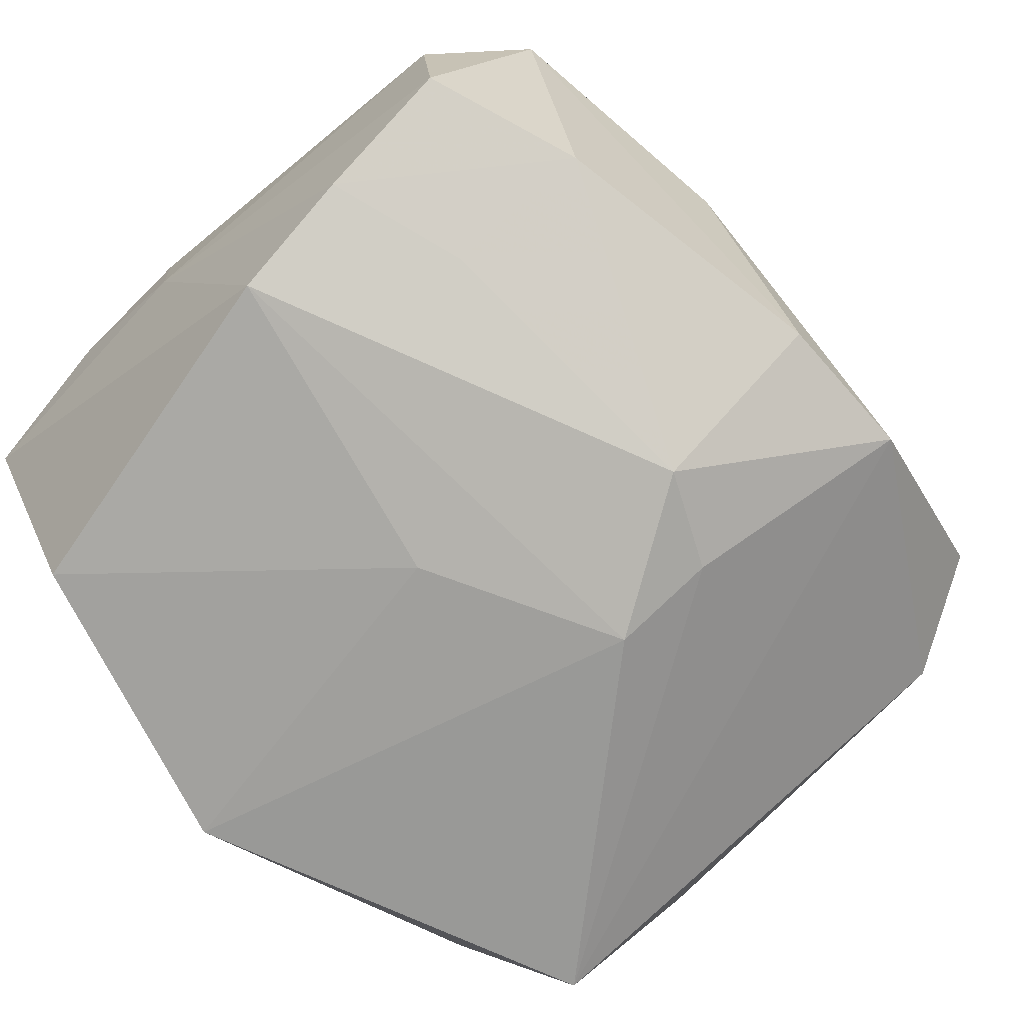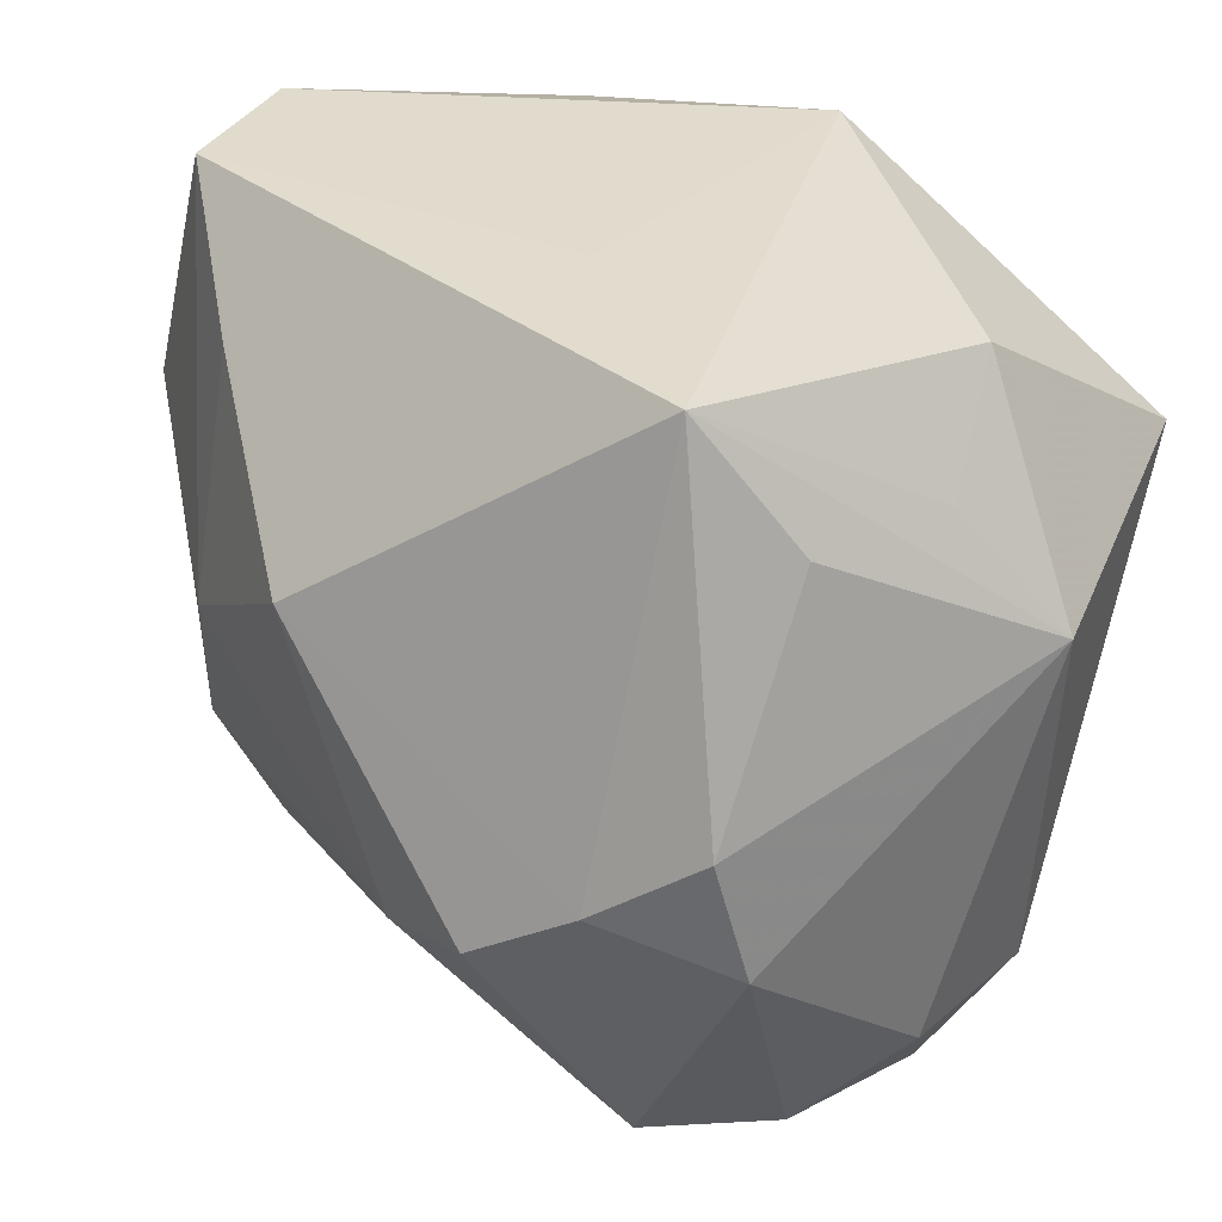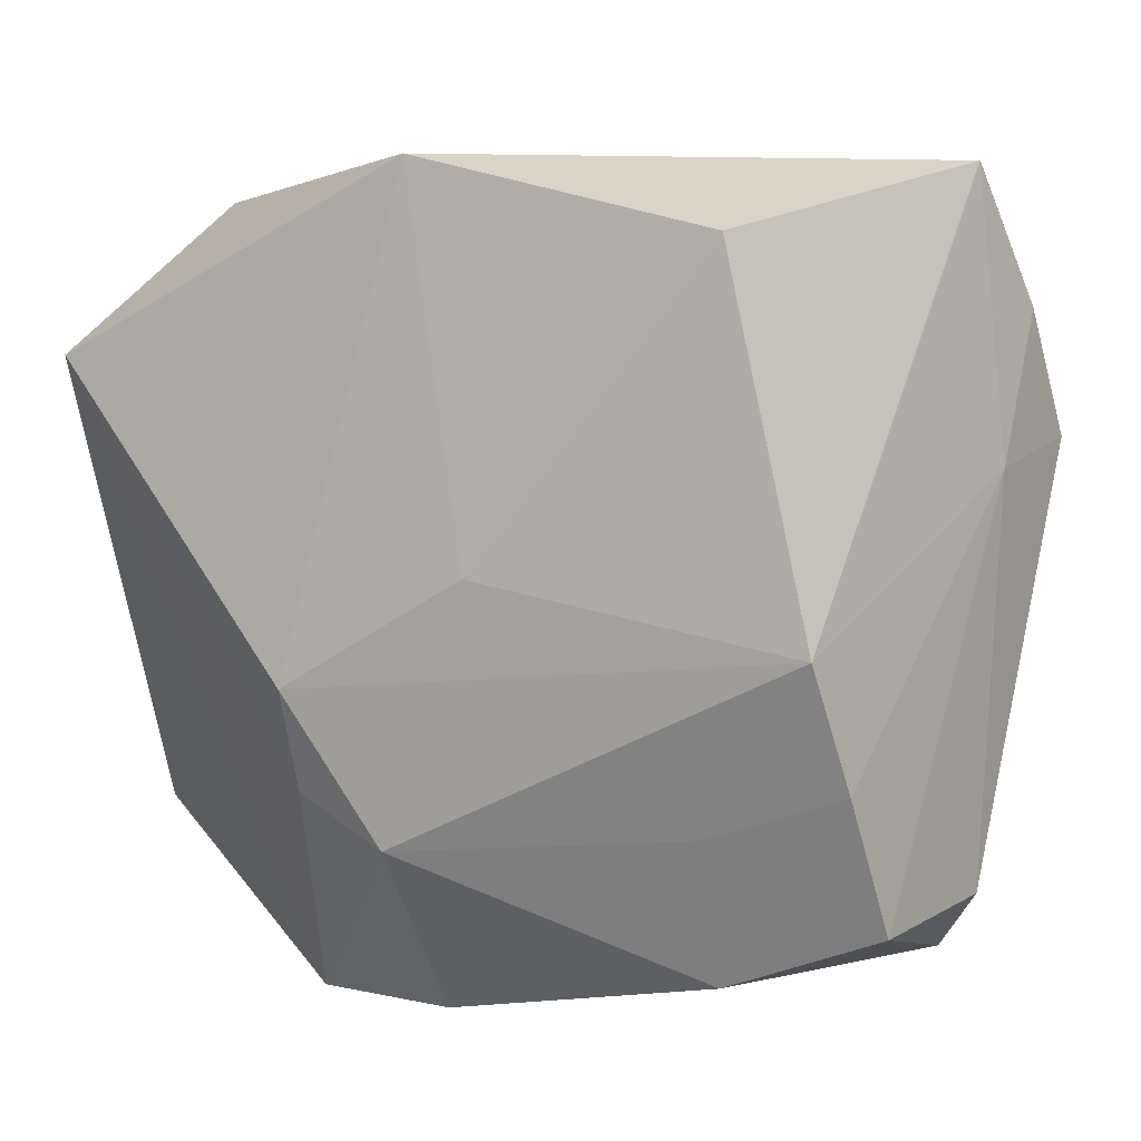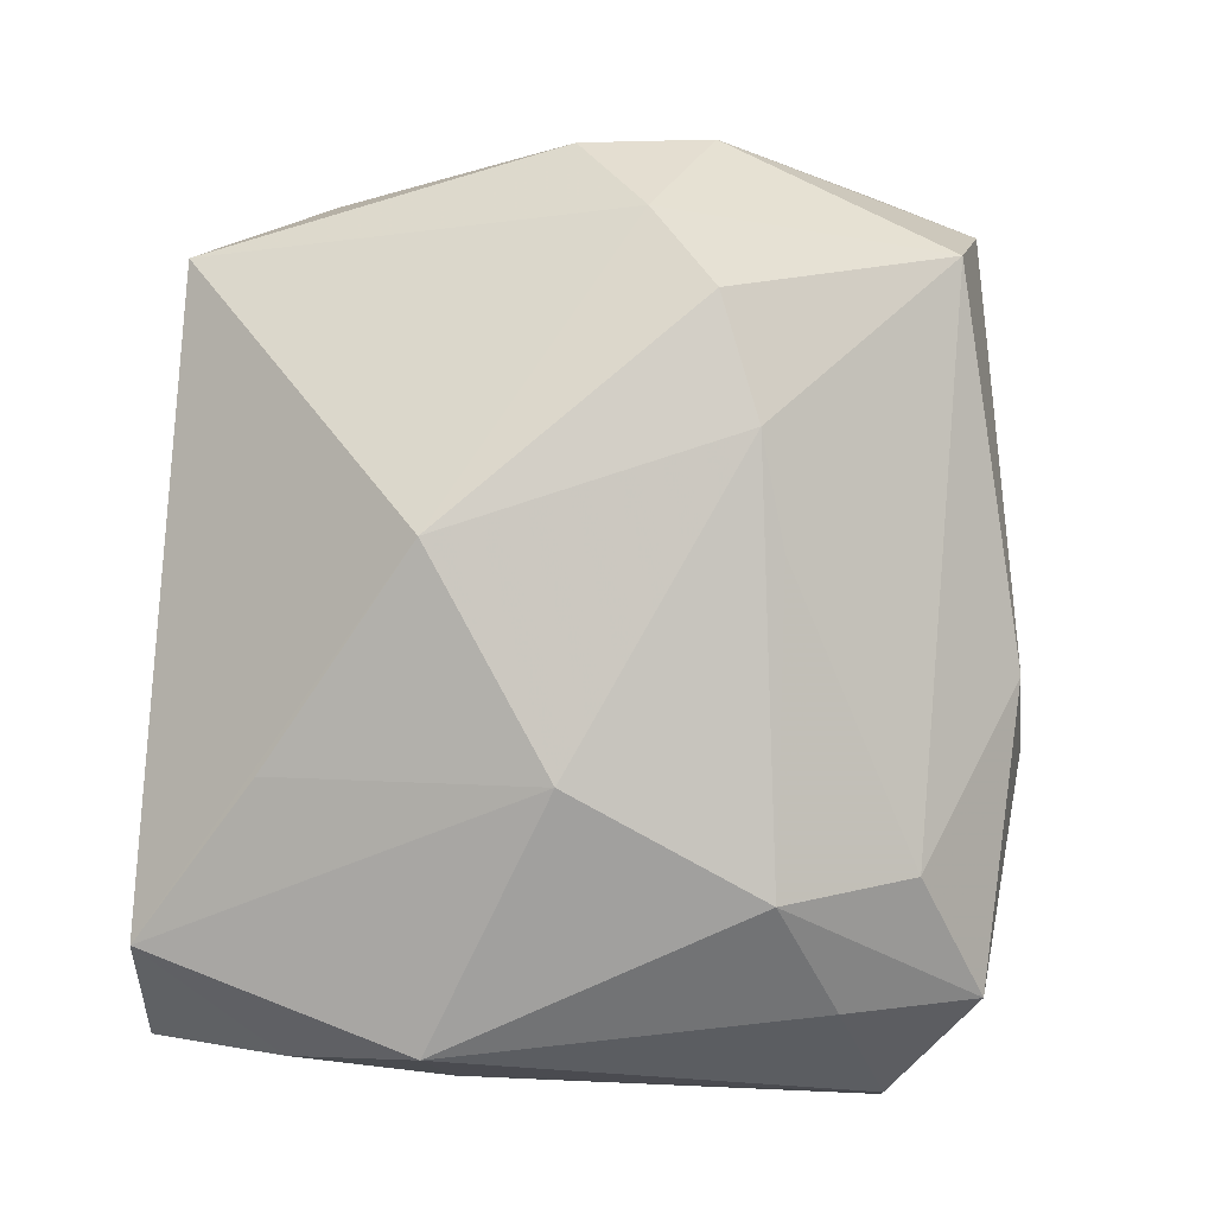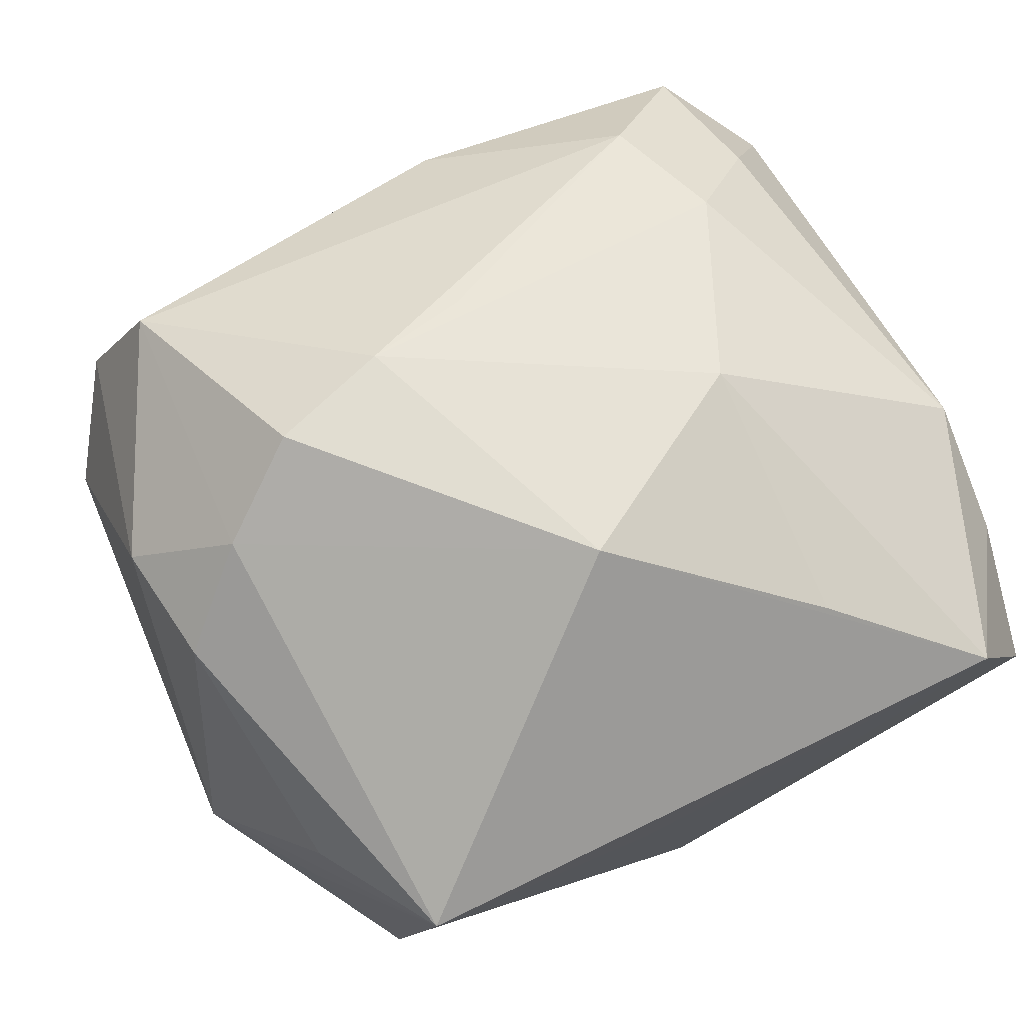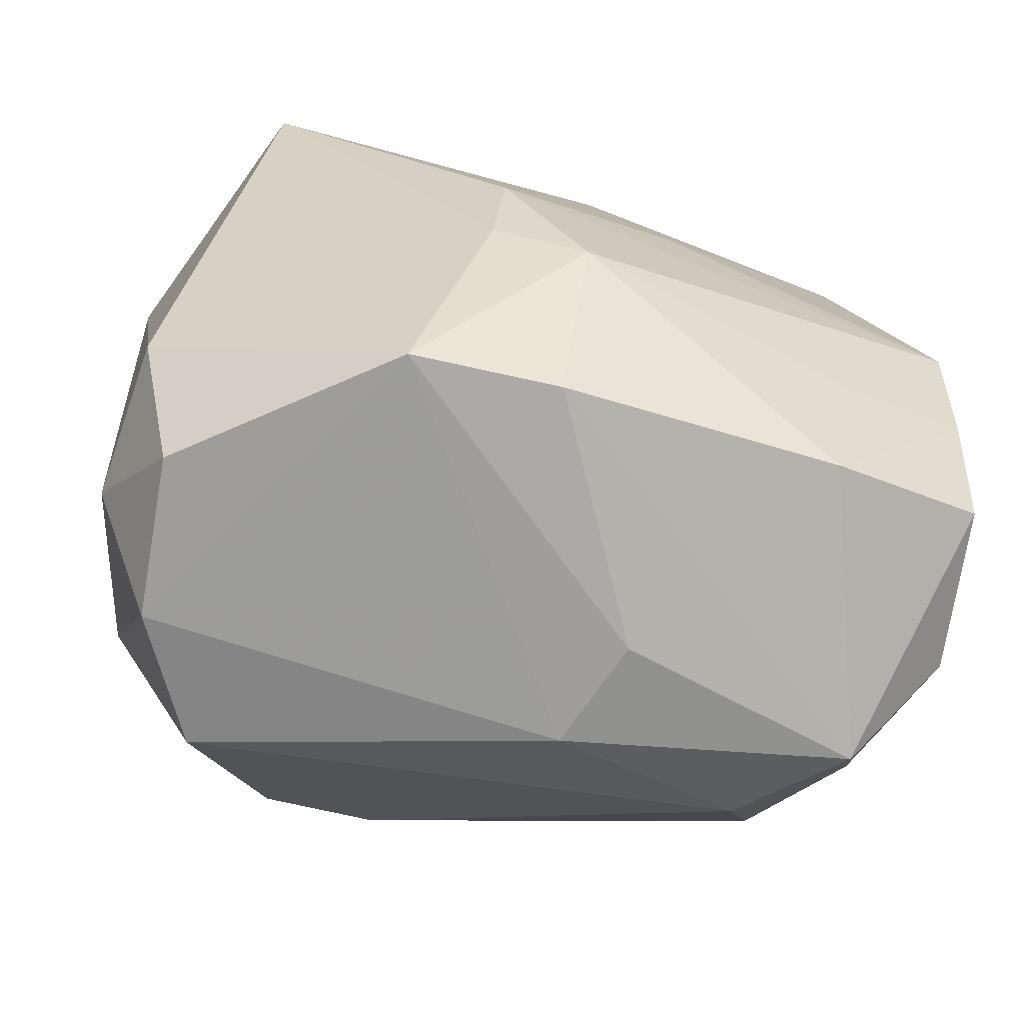
<metadata>
{"format":"obj","ext":"obj","renderer":"f3d","projection":"perspective","resolution":1024,"background":"white","views":[{"elev":-69.2,"azim":-47.9,"up":"+Z"},{"elev":34.0,"azim":48.9,"up":"+Y"},{"elev":5.8,"azim":-145.2,"up":"+Y"},{"elev":78.5,"azim":-87.2,"up":"+Z"},{"elev":75.4,"azim":154.5,"up":"+Z"},{"elev":-77.4,"azim":169.4,"up":"+Y"}]}
</metadata>
<code>
v 0.008095 -0.009766 -0.03269
v -0.03539 -0.02289 0.01608
v 0.0002228 -0.03965 -0.0189
v 0.04098 -0.02481 0.00179
v 0.0286 -0.03074 0.02293
v 0.03455 0.0238 0.01084
v -0.02738 -0.02093 -0.0209
v -0.04108 -0.02794 0.003026
v 0.03876 -0.02515 -0.01311
v -0.04071 -0.02914 -0.01245
v 0.03448 -0.03333 0.01064
v -0.04096 0.01135 0.0192
v -0.0277 -0.01681 0.02555
v 0.01428 -0.0395 -0.01929
v 0.008618 -0.01931 -0.02939
v -0.04088 0.02305 0.01294
v 0.03109 0.0329 -0.01169
v -0.04159 0.00917 0.006216
v 0.02097 -0.00987 0.03469
v 0.03624 0.02365 -0.00305
v 0.03907 -0.009496 0.02015
v 0.03724 0.002601 0.02262
v 0.04366 0.01215 -0.009726
v -0.01022 -0.03917 0.003814
v 0.00399 0.03591 0.006084
v -0.009509 0.0005968 -0.02964
v 0.02711 0.03591 0.01698
v -0.0008922 0.01296 0.03547
v -0.03911 -0.004885 -0.02291
v -0.02627 -0.03468 -0.01562
v 0.009842 -0.01375 0.03364
v 0.0001064 -0.01621 0.03084
v 0.03305 0.01873 -0.03269
v -0.002687 0.03591 -0.02854
v -0.0331 -0.03539 0.01151
v -0.02415 -0.02883 0.02078
v -0.005774 -0.03764 0.01403
v 0.03458 -0.03518 -0.005072
v -0.0005228 -0.02354 -0.02937
v -0.03115 0.02919 -0.02377
v -0.01931 0.02557 0.02634
v -0.03926 0.03565 0.005209
v -0.03278 0.03581 0.01889
v 0.02951 -0.003875 0.02946
v -0.01966 0.001269 0.03093
v -0.04014 -0.01641 -0.01812
f 25 27 34
f 28 27 43
f 27 25 43
f 43 25 34
f 34 33 1
f 39 29 1
f 23 33 17
f 34 27 17
f 17 33 34
f 24 35 3
f 2 35 13
f 45 31 28
f 13 31 45
f 12 43 16
f 12 2 13
f 13 45 12
f 12 45 43
f 23 27 6
f 6 22 23
f 27 22 6
f 11 38 4
f 37 35 24
f 37 11 5
f 13 35 36
f 35 37 36
f 5 31 36
f 36 37 5
f 19 31 5
f 28 31 19
f 20 27 23
f 23 17 20
f 20 17 27
f 30 3 35
f 39 3 30
f 35 2 8
f 2 12 8
f 16 43 42
f 42 40 29
f 42 43 34
f 34 40 42
f 26 1 29
f 29 40 26
f 34 1 26
f 26 40 34
f 9 4 38
f 9 33 23
f 23 4 9
f 28 43 41
f 41 45 28
f 43 45 41
f 11 4 21
f 5 11 21
f 23 22 21
f 21 4 23
f 32 31 13
f 13 36 32
f 32 36 31
f 7 29 39
f 39 30 7
f 10 30 35
f 35 8 10
f 18 12 16
f 18 8 12
f 18 10 8
f 16 42 18
f 18 42 29
f 33 9 14
f 14 3 39
f 14 9 38
f 24 3 14
f 14 37 24
f 14 38 11
f 11 37 14
f 44 21 22
f 44 22 27
f 44 19 5
f 5 21 44
f 44 27 28
f 28 19 44
f 46 18 29
f 10 18 46
f 29 7 46
f 46 7 30
f 30 10 46
f 15 1 33
f 33 14 15
f 39 1 15
f 15 14 39

</code>
